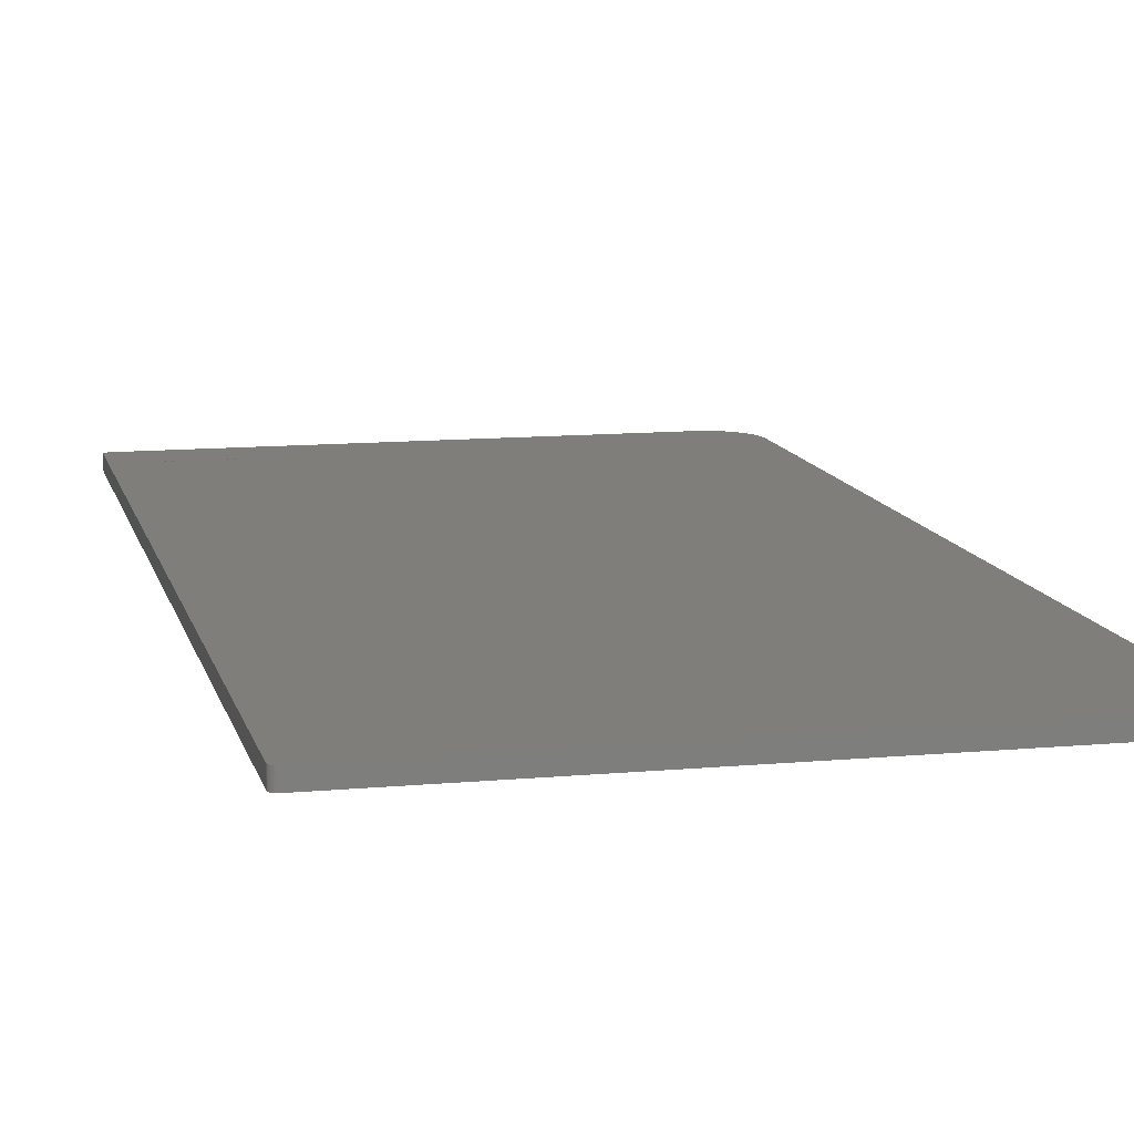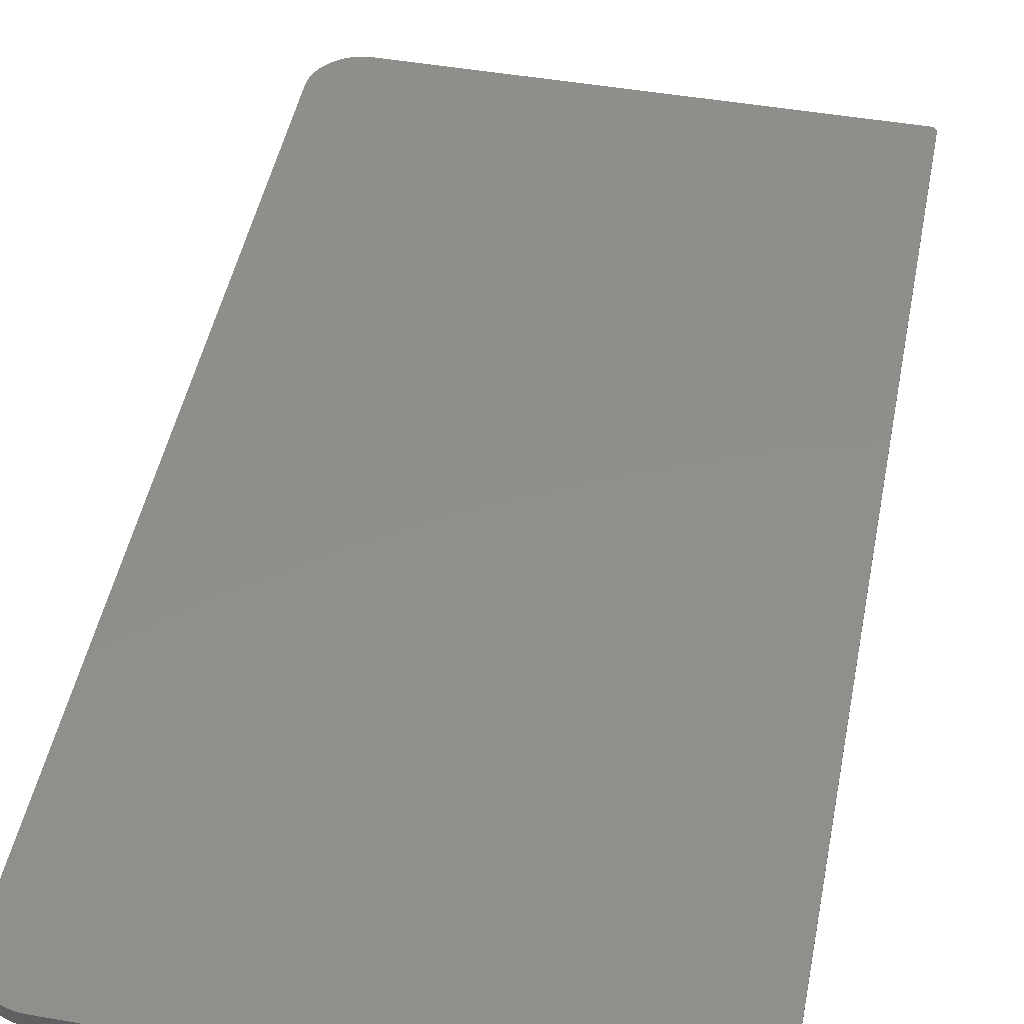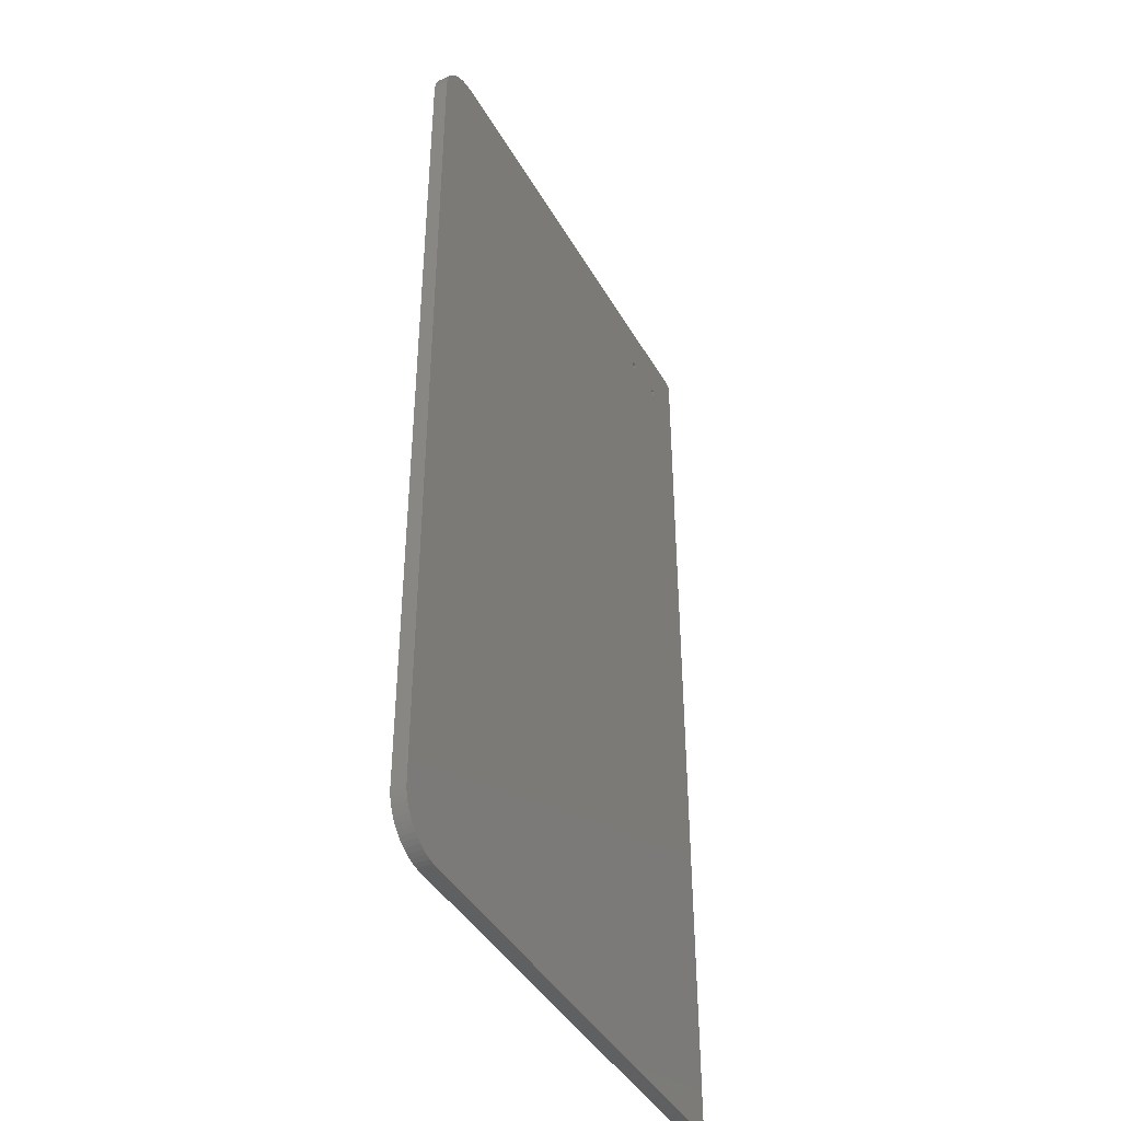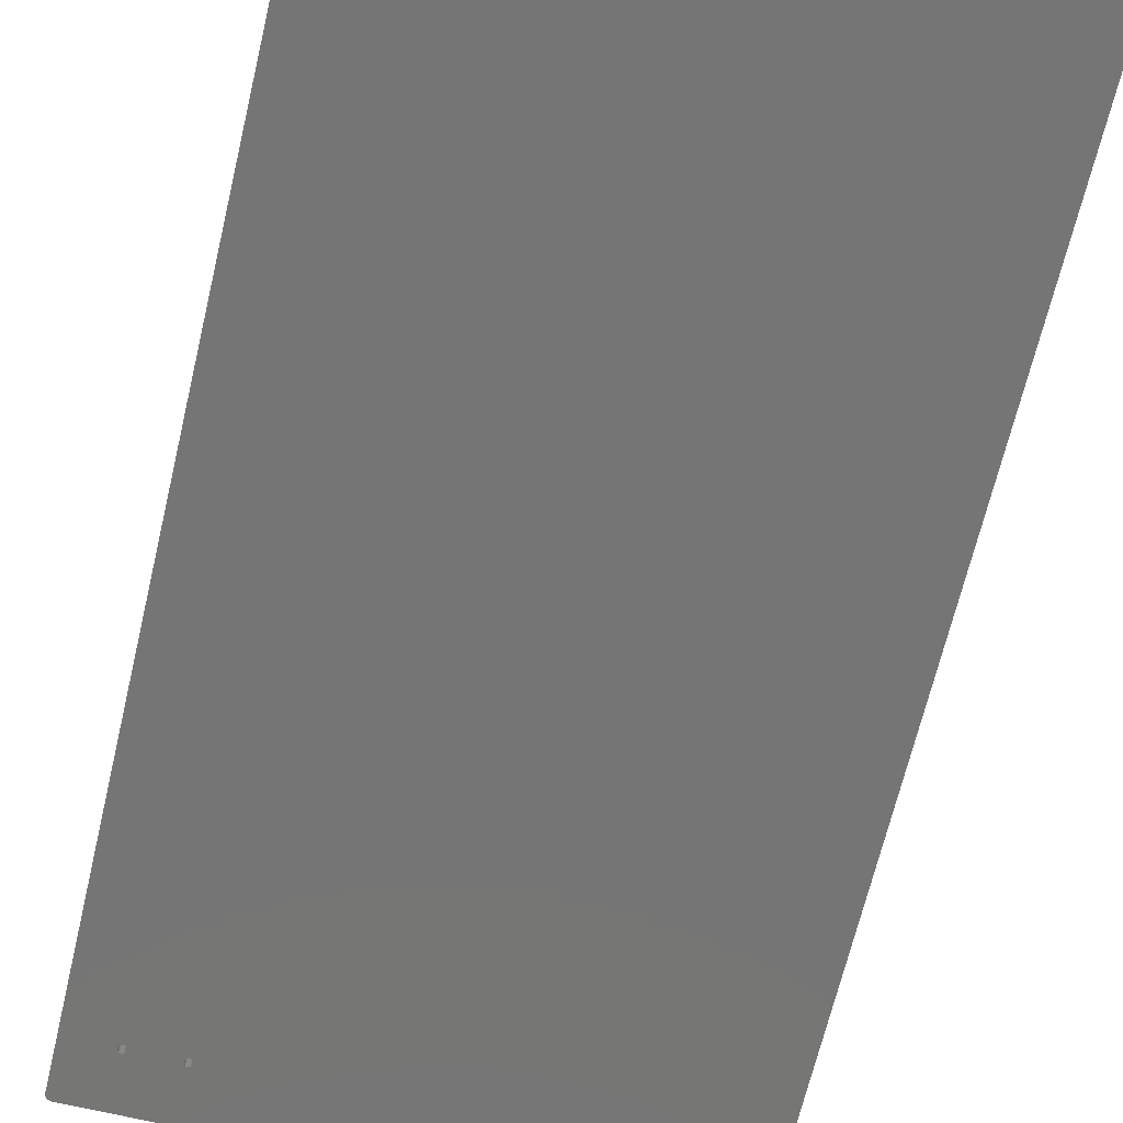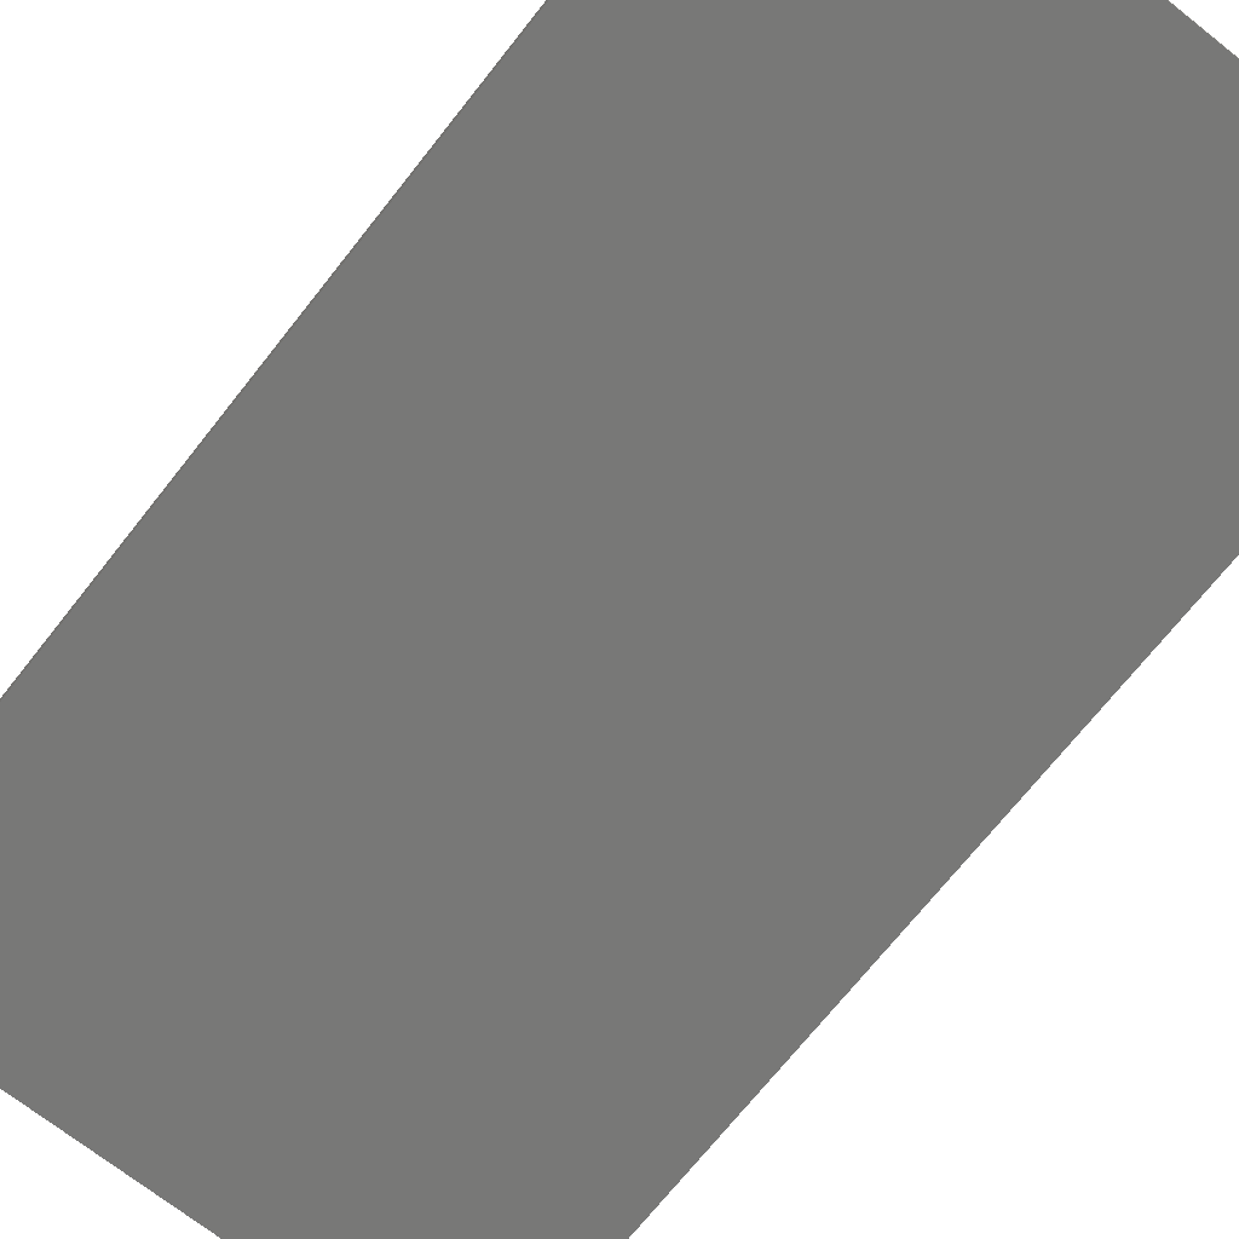
<metadata>
{"format":"stl","ext":"stl","renderer":"f3d","projection":"perspective","resolution":1024,"background":"white","views":[{"elev":11.5,"azim":-12.8,"up":"+Z"},{"elev":47.3,"azim":-168.9,"up":"+Z"},{"elev":-42.1,"azim":117.6,"up":"+Y"},{"elev":-67.7,"azim":-13.4,"up":"+Z"},{"elev":-70.7,"azim":-38.3,"up":"+Z"}]}
</metadata>
<code>
# stl→obj: 152 verts, 308 faces
v 200 -202.5 0
v 220 -182.5 0
v 219.9 -184.6 0
v 40.87 178.5 0
v 220 182.5 0
v 219.6 -186.7 0
v 200 202.5 0
v 219 -188.7 0
v 219.9 184.6 0
v 218.3 -190.6 0
v 219.6 186.7 0
v 217.3 -192.5 0
v 219 188.7 0
v 216.2 -194.3 0
v 218.3 190.6 0
v 214.9 -195.9 0
v 217.3 192.5 0
v 213.4 -197.4 0
v 216.2 194.3 0
v 211.8 -198.7 0
v 214.9 195.9 0
v 210 -199.8 0
v 0.5 -200 0
v 208.1 -200.8 0
v 213.4 197.4 0
v 206.2 -201.5 0
v 211.8 198.7 0
v 210 199.8 0
v 204.2 -202.1 0
v 208.1 200.8 0
v 202.1 -202.4 0
v 206.2 201.5 0
v 204.2 202.1 0
v 202.1 202.4 0
v 41.73 180 0
v 39.13 178.5 0
v 20.87 178.5 0
v 38.27 180 0
v 21.73 180 0
v 19.13 178.5 0
v 3 -202.5 0
v 40.87 181.5 0
v 3 202.5 0
v 39.13 181.5 0
v 20.87 181.5 0
v 19.13 181.5 0
v 0.5 200 0
v 18.27 180 0
v 2.739 -202.5 0
v 2.48 -202.4 0
v 2.227 -202.4 0
v 2.739 202.5 0
v 1.983 -202.3 0
v 2.48 202.4 0
v 1.75 -202.2 0
v 2.227 202.4 0
v 1.531 -202 0
v 1.983 202.3 0
v 1.327 -201.9 0
v 1.75 202.2 0
v 1.142 -201.7 0
v 1.531 202 0
v 0.9774 -201.5 0
v 1.327 201.9 0
v 0.8349 -201.2 0
v 1.142 201.7 0
v 0.7161 -201 0
v 0.9774 201.5 0
v 0.6223 -200.8 0
v 0.8349 201.2 0
v 0.5546 -200.5 0
v 0.7161 201 0
v 0.5137 -200.3 0
v 0.6223 200.8 0
v 0.5546 200.5 0
v 0.5137 200.3 0
v 0.5137 -200.3 6
v 0.5546 -200.5 6
v 0.5 200 6
v 0.5 -200 6
v 220 182.5 6
v 219.9 184.6 6
v 0.9774 201.5 6
v 0.8349 201.2 6
v 200 202.5 6
v 40.87 178.5 6
v 220 -182.5 6
v 219.6 186.7 6
v 219 188.7 6
v 200 -202.5 6
v 218.3 190.6 6
v 219.9 -184.6 6
v 217.3 192.5 6
v 219.6 -186.7 6
v 216.2 194.3 6
v 219 -188.7 6
v 214.9 195.9 6
v 218.3 -190.6 6
v 217.3 -192.5 6
v 213.4 197.4 6
v 216.2 -194.3 6
v 211.8 198.7 6
v 214.9 -195.9 6
v 210 199.8 6
v 208.1 200.8 6
v 213.4 -197.4 6
v 206.2 201.5 6
v 211.8 -198.7 6
v 210 -199.8 6
v 204.2 202.1 6
v 208.1 -200.8 6
v 202.1 202.4 6
v 206.2 -201.5 6
v 204.2 -202.1 6
v 202.1 -202.4 6
v 41.73 180 6
v 40.87 181.5 6
v 3 202.5 6
v 39.13 181.5 6
v 21.73 180 6
v 38.27 180 6
v 20.87 181.5 6
v 19.13 181.5 6
v 39.13 178.5 6
v 20.87 178.5 6
v 19.13 178.5 6
v 18.27 180 6
v 2.739 202.5 6
v 2.48 202.4 6
v 3 -202.5 6
v 2.227 202.4 6
v 2.739 -202.5 6
v 1.983 202.3 6
v 2.48 -202.4 6
v 1.75 202.2 6
v 2.227 -202.4 6
v 1.531 202 6
v 1.983 -202.3 6
v 1.327 201.9 6
v 1.75 -202.2 6
v 1.142 201.7 6
v 1.531 -202 6
v 1.327 -201.9 6
v 1.142 -201.7 6
v 0.7161 201 6
v 0.9774 -201.5 6
v 0.6223 200.8 6
v 0.8349 -201.2 6
v 0.5546 200.5 6
v 0.7161 -201 6
v 0.5137 200.3 6
v 0.6223 -200.8 6
f 1 2 3
f 2 4 5
f 1 3 6
f 7 5 4
f 1 6 8
f 5 7 9
f 1 8 10
f 9 7 11
f 1 10 12
f 11 7 13
f 1 12 14
f 13 7 15
f 1 14 16
f 15 7 17
f 1 16 18
f 17 7 19
f 1 18 20
f 19 7 21
f 1 20 22
f 2 1 23
f 1 22 24
f 21 7 25
f 1 24 26
f 27 7 28
f 1 26 29
f 28 7 30
f 1 29 31
f 30 7 32
f 32 7 33
f 33 7 34
f 25 7 27
f 7 4 35
f 2 23 4
f 4 23 36
f 37 36 23
f 38 37 39
f 36 37 38
f 37 23 40
f 23 1 41
f 42 7 35
f 43 42 44
f 39 44 38
f 45 44 39
f 43 44 45
f 43 45 46
f 42 43 7
f 47 46 48
f 47 40 23
f 23 41 49
f 40 47 48
f 23 49 50
f 46 47 43
f 23 50 51
f 43 47 52
f 23 51 53
f 52 47 54
f 23 53 55
f 54 47 56
f 23 55 57
f 56 47 58
f 23 57 59
f 58 47 60
f 23 59 61
f 60 47 62
f 23 61 63
f 62 47 64
f 23 63 65
f 64 47 66
f 23 65 67
f 66 47 68
f 23 67 69
f 68 47 70
f 23 69 71
f 70 47 72
f 23 71 73
f 72 47 74
f 74 47 75
f 75 47 76
f 71 77 73
f 77 71 78
f 23 79 47
f 79 23 80
f 81 9 82
f 9 81 5
f 73 80 23
f 80 73 77
f 70 83 68
f 83 70 84
f 85 81 82
f 81 86 87
f 85 82 88
f 80 87 86
f 85 88 89
f 90 87 80
f 85 89 91
f 87 90 92
f 85 91 93
f 92 90 94
f 85 93 95
f 94 90 96
f 85 95 97
f 98 90 99
f 85 97 100
f 99 90 101
f 85 100 102
f 101 90 103
f 85 102 104
f 81 85 86
f 85 104 105
f 103 90 106
f 85 105 107
f 108 90 109
f 85 107 110
f 109 90 111
f 85 110 112
f 111 90 113
f 113 90 114
f 114 90 115
f 86 85 116
f 85 117 116
f 118 117 85
f 119 120 121
f 117 118 119
f 119 122 120
f 119 118 122
f 79 123 118
f 122 118 123
f 106 90 108
f 80 86 124
f 125 124 121
f 125 121 120
f 124 125 80
f 80 125 126
f 79 126 127
f 123 79 127
f 126 79 80
f 79 118 128
f 96 90 98
f 79 128 129
f 90 80 130
f 79 129 131
f 130 80 132
f 79 131 133
f 132 80 134
f 79 133 135
f 134 80 136
f 79 135 137
f 136 80 138
f 79 137 139
f 138 80 140
f 79 139 141
f 140 80 142
f 79 141 83
f 142 80 143
f 79 83 84
f 143 80 144
f 79 84 145
f 144 80 146
f 79 145 147
f 146 80 148
f 79 147 149
f 148 80 150
f 79 149 151
f 150 80 152
f 152 80 78
f 78 80 77
f 33 112 110
f 112 33 34
f 47 151 76
f 151 47 79
f 87 5 81
f 5 87 2
f 91 17 93
f 17 91 15
f 7 118 85
f 118 7 43
f 34 85 112
f 85 34 7
f 74 145 72
f 145 74 147
f 72 84 70
f 84 72 145
f 98 8 96
f 8 98 10
f 99 10 98
f 10 99 12
f 94 3 92
f 3 94 6
f 29 113 114
f 113 29 26
f 103 14 101
f 14 103 16
f 41 90 130
f 90 41 1
f 82 11 88
f 11 82 9
f 25 102 100
f 102 25 27
f 32 110 107
f 110 32 33
f 58 135 133
f 135 58 60
f 75 147 74
f 147 75 149
f 76 149 75
f 149 76 151
f 92 2 87
f 2 92 3
f 20 106 108
f 106 20 18
f 1 115 90
f 115 1 31
f 31 114 115
f 114 31 29
f 22 108 109
f 108 22 20
f 106 16 103
f 16 106 18
f 89 15 91
f 15 89 13
f 88 13 89
f 13 88 11
f 95 21 97
f 21 95 19
f 93 19 95
f 19 93 17
f 30 107 105
f 107 30 32
f 27 104 102
f 104 27 28
f 97 25 100
f 25 97 21
f 28 105 104
f 105 28 30
f 62 139 137
f 139 62 64
f 43 128 118
f 128 43 52
f 54 131 129
f 131 54 56
f 56 133 131
f 133 56 58
f 60 137 135
f 137 60 62
f 96 6 94
f 6 96 8
f 101 12 99
f 12 101 14
f 24 109 111
f 109 24 22
f 49 130 132
f 130 49 41
f 69 78 71
f 78 69 152
f 52 129 128
f 129 52 54
f 66 139 64
f 139 66 141
f 68 141 66
f 141 68 83
f 26 111 113
f 111 26 24
f 57 140 142
f 140 57 55
f 51 134 136
f 134 51 50
f 53 136 138
f 136 53 51
f 63 148 65
f 148 63 146
f 59 144 61
f 144 59 143
f 67 152 69
f 152 67 150
f 50 132 134
f 132 50 49
f 55 138 140
f 138 55 53
f 61 146 63
f 146 61 144
f 59 142 143
f 142 59 57
f 65 150 67
f 150 65 148
f 37 126 125
f 126 37 40
f 37 120 39
f 120 37 125
f 126 48 127
f 48 126 40
f 127 46 123
f 46 127 48
f 46 122 123
f 122 46 45
f 39 122 45
f 122 39 120
f 4 116 35
f 116 4 86
f 124 38 121
f 38 124 36
f 4 124 86
f 124 4 36
f 121 44 119
f 44 121 38
f 44 117 119
f 117 44 42
f 35 117 42
f 117 35 116

</code>
